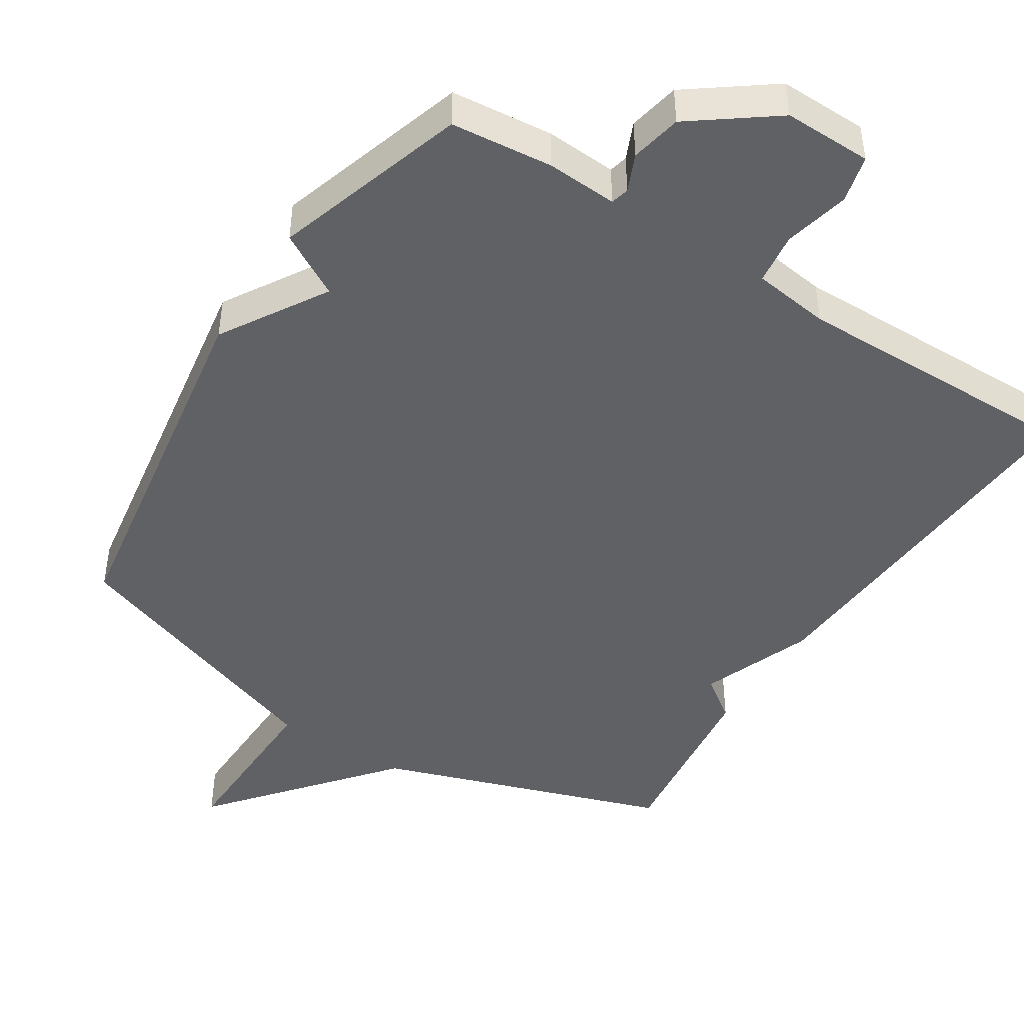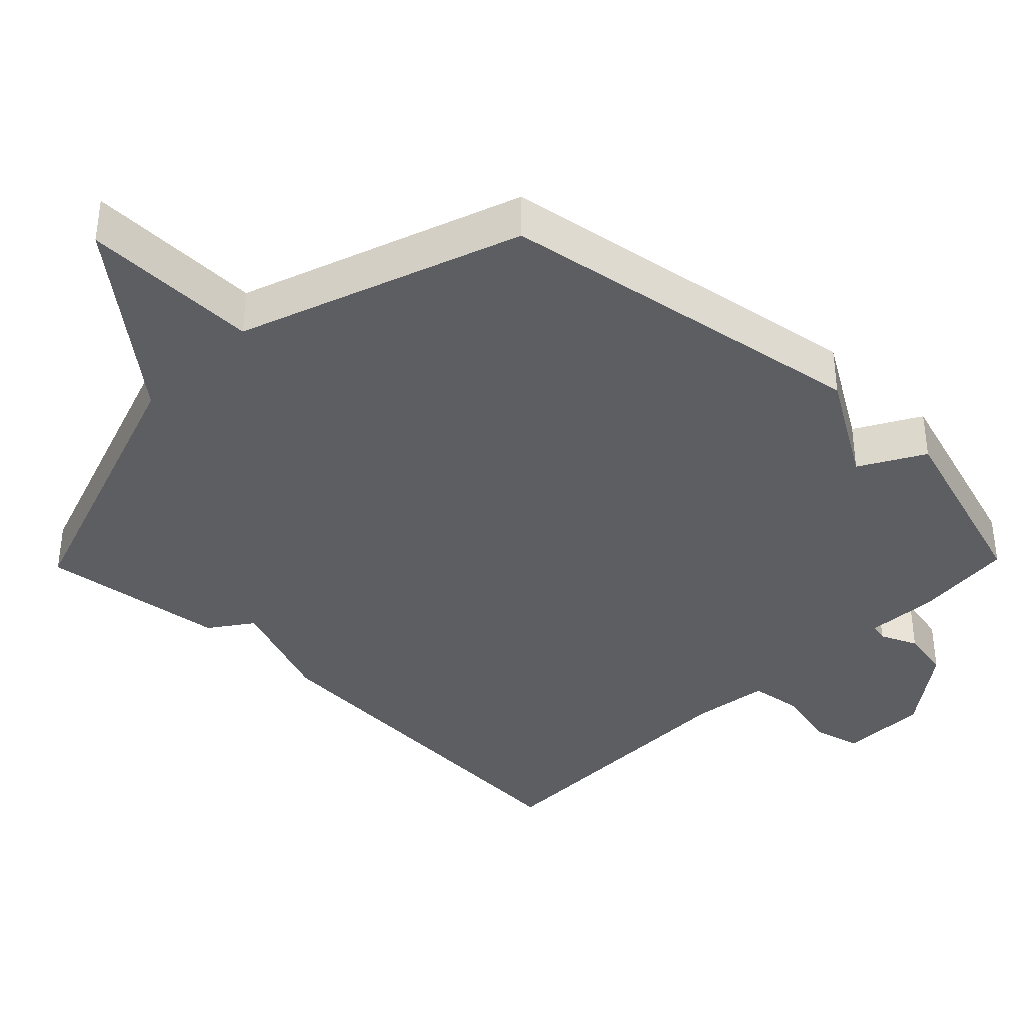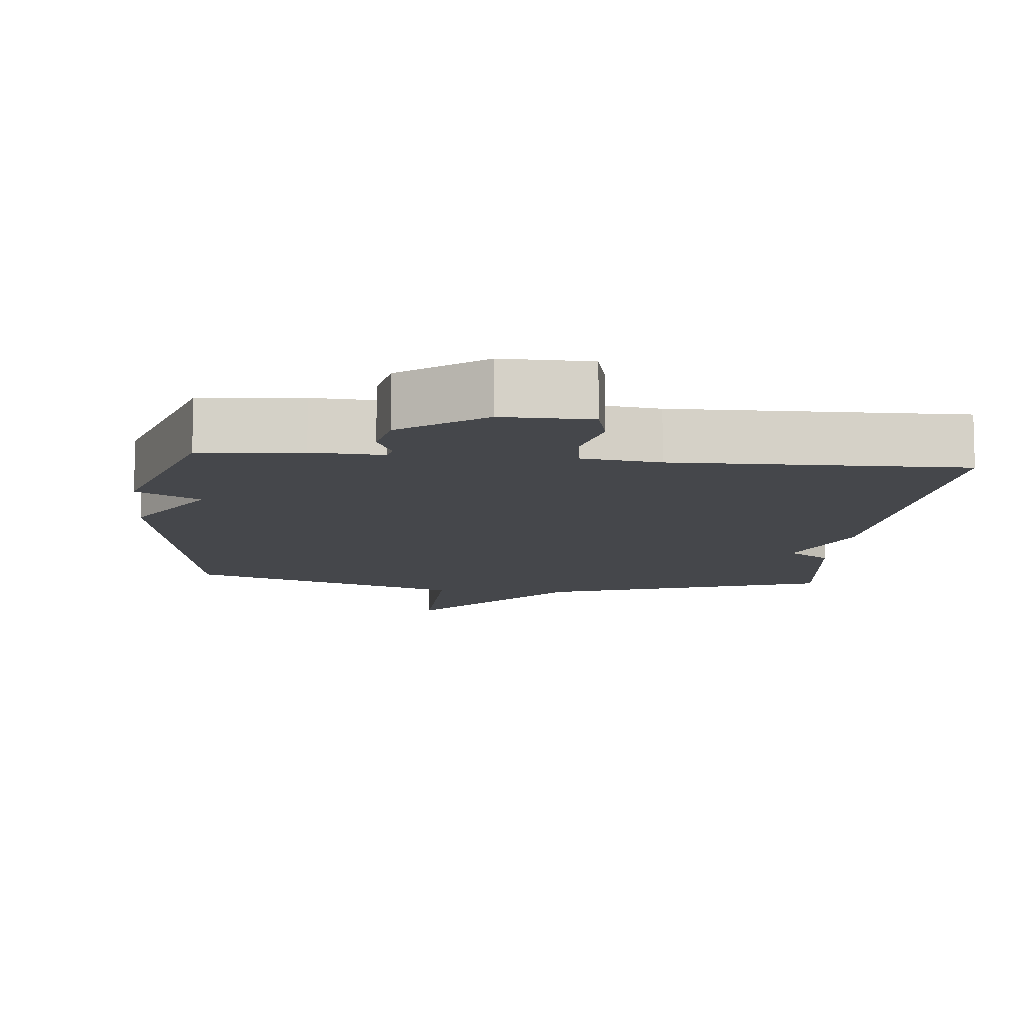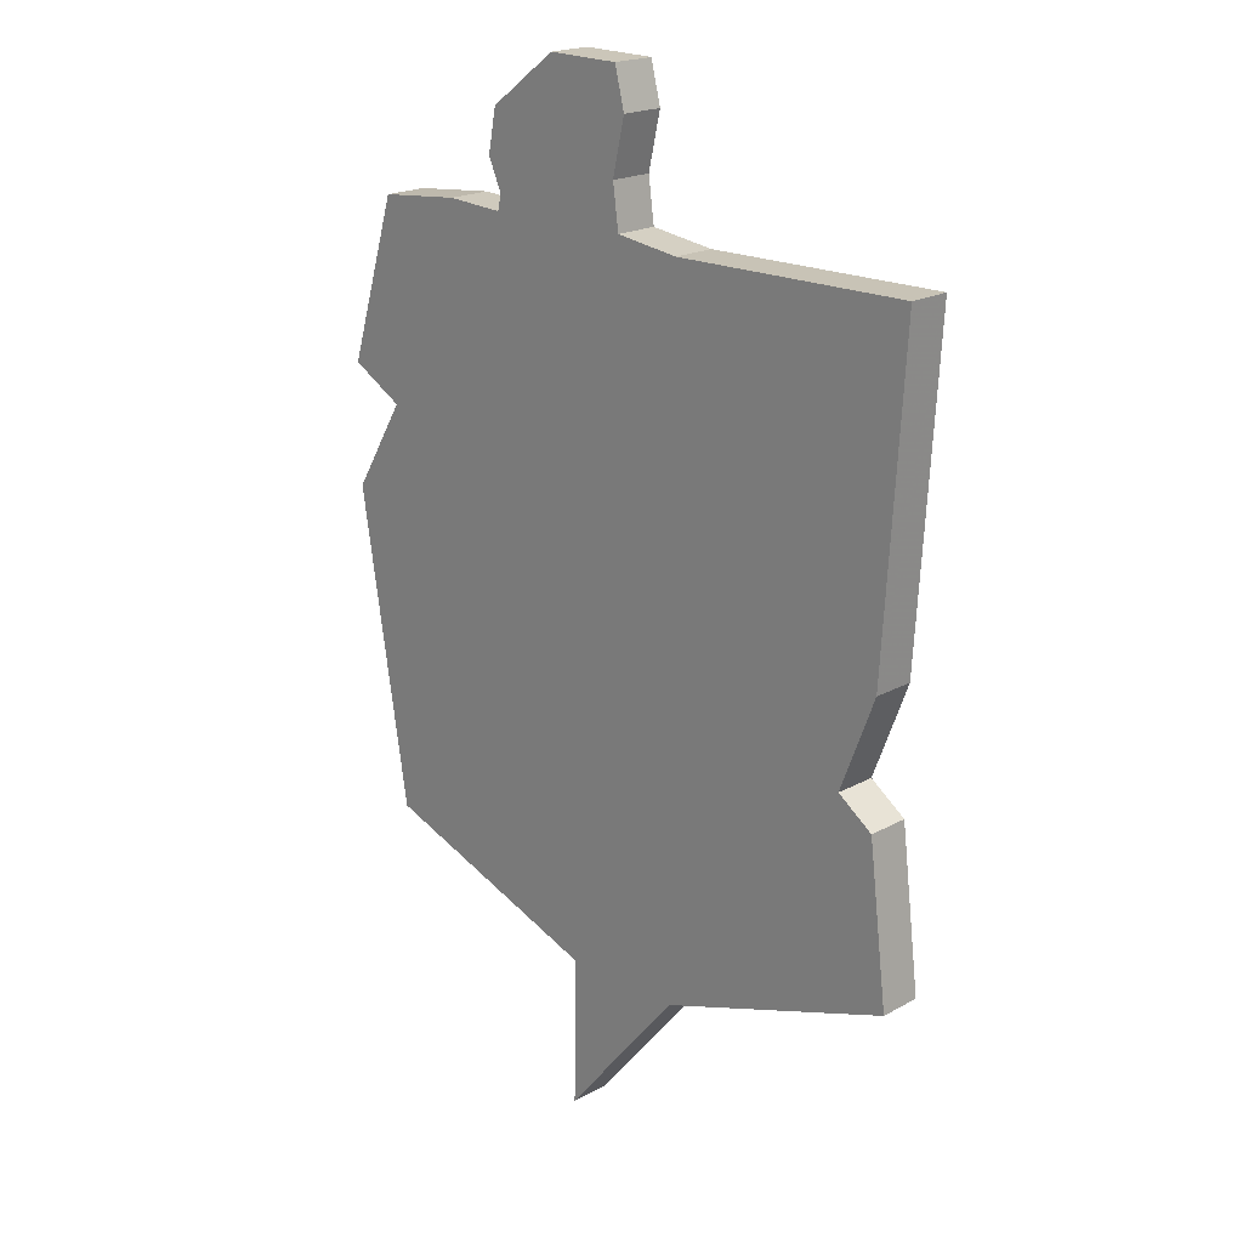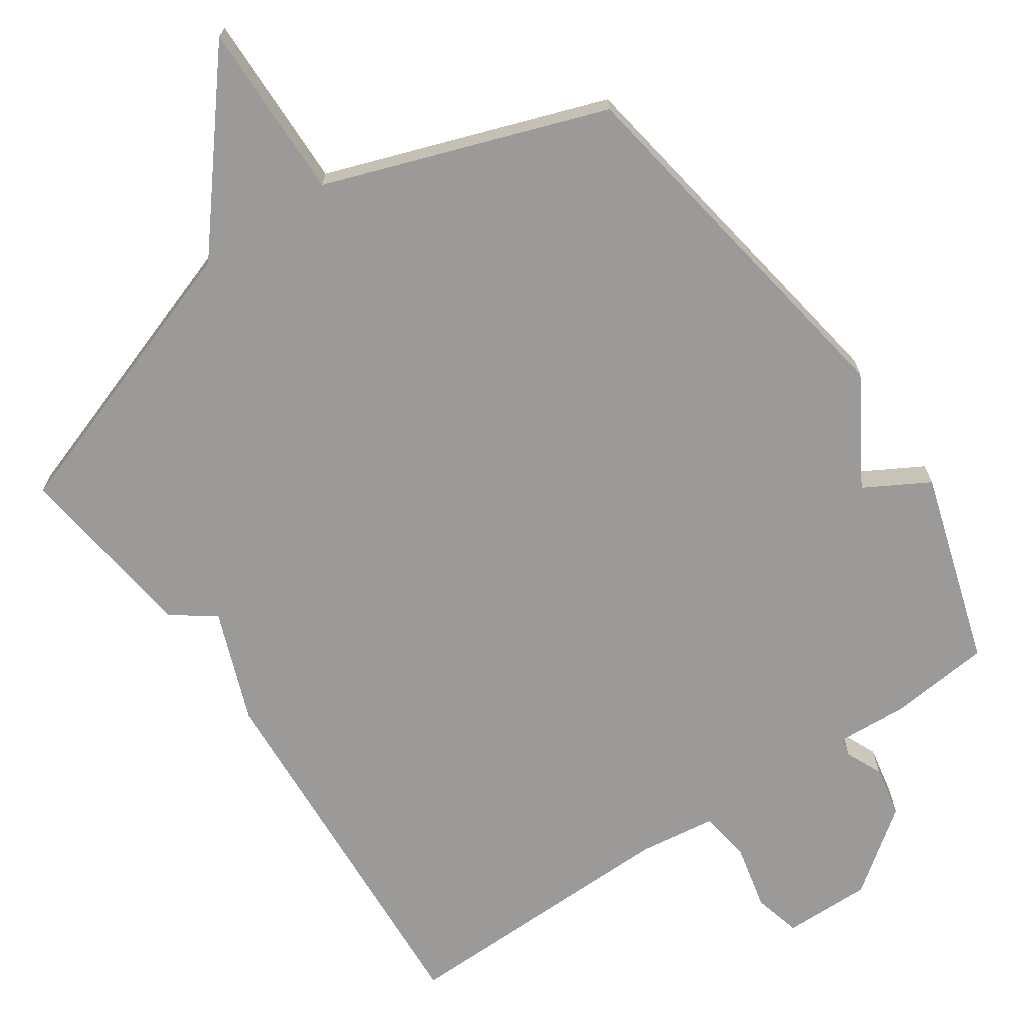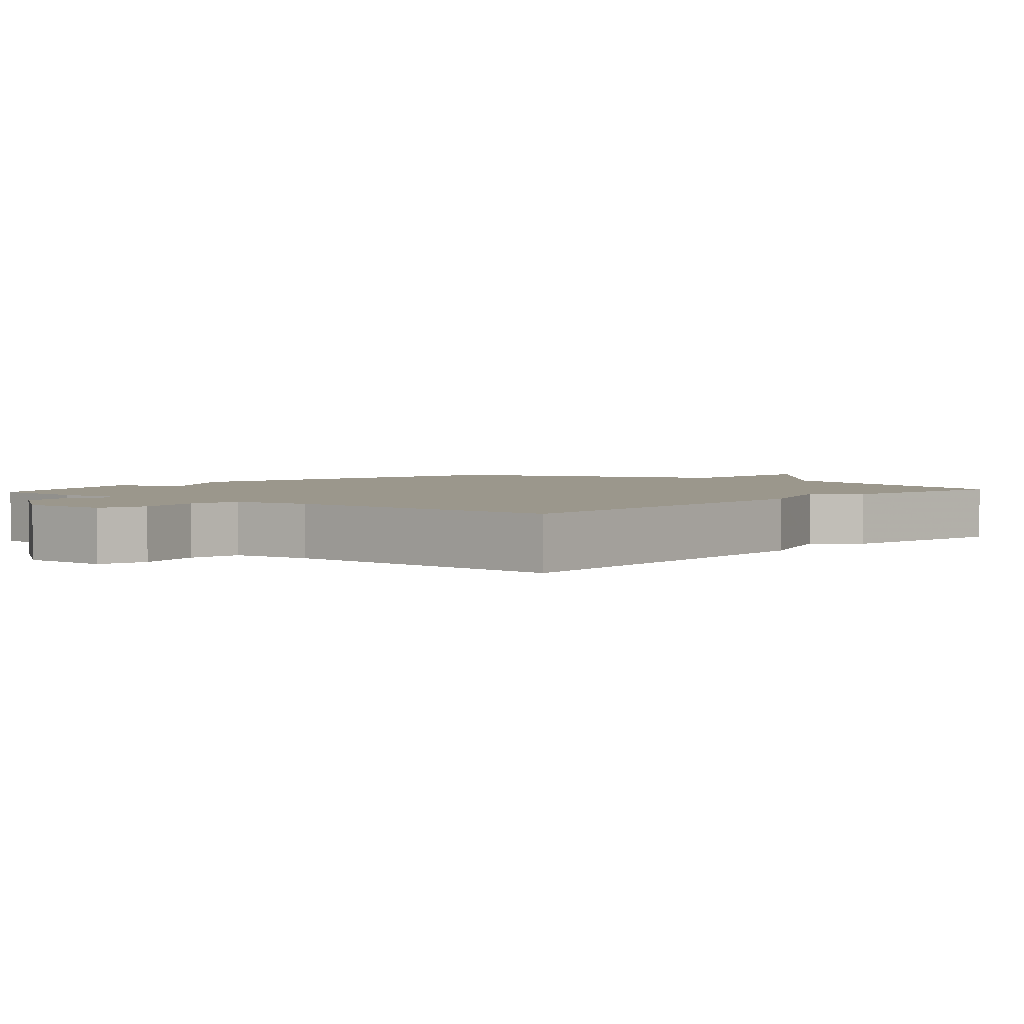
<metadata>
{"format":"obj","ext":"obj","renderer":"f3d","projection":"perspective","resolution":1024,"background":"white","views":[{"elev":-45.6,"azim":-32.6,"up":"+Y"},{"elev":-37.7,"azim":-134.2,"up":"+Y"},{"elev":-10.2,"azim":-5.6,"up":"+Y"},{"elev":20.1,"azim":44.8,"up":"+Z"},{"elev":-69.5,"azim":-145.6,"up":"+Y"},{"elev":2.7,"azim":40.8,"up":"+Y"}]}
</metadata>
<code>
v -0.5 0.07 0.5
v -0.357 0.07 0.514
v -0.257 0.07 0.508
v -0.251 0.07 0.534
v -0.274 0.07 0.586
v -0.26 0.07 0.658
v -0.144 0.07 0.744
v -0.02 0.07 0.742
v -0.003 0.07 0.675
v -0.024 0.07 0.583
v -0.014 0.07 0.51
v 0.095 0.07 0.495
v 0.5 0.07 0.5
v 0.467 0.07 -0.037
v 0.407 0.07 -0.194
v 0.467 0.07 -0.237
v 0.5 0.07 -0.5
v 0.093 0.07 -0.639
v -0.112 0.07 -0.888
v -0.107 0.07 -0.639
v -0.5 0.07 -0.5
v -0.585 0.07 0.027
v -0.495 0.07 0.176
v -0.585 0.07 0.227
v -0.5 0 0.5
v -0.357 0 0.514
v -0.257 0 0.508
v -0.251 0 0.534
v -0.274 0 0.586
v -0.26 0 0.658
v -0.144 0 0.744
v -0.02 0 0.742
v -0.003 0 0.675
v -0.024 0 0.583
v -0.014 0 0.51
v 0.095 0 0.495
v 0.5 0 0.5
v 0.467 0 -0.037
v 0.407 0 -0.194
v 0.467 0 -0.237
v 0.5 0 -0.5
v 0.093 0 -0.639
v -0.112 0 -0.888
v -0.107 0 -0.639
v -0.5 0 -0.5
v -0.585 0 0.027
v -0.495 0 0.176
v -0.585 0 0.227
f 1 2 3
f 24 1 3
f 23 24 3
f 22 23 3
f 21 22 3
f 20 21 3
f 18 19 20
f 17 18 20
f 16 17 20
f 15 16 20
f 14 15 20
f 13 14 20
f 12 13 20
f 20 3 4
f 12 20 4
f 11 12 4
f 5 6 7
f 4 5 7
f 11 4 7
f 10 11 7
f 7 8 9 10
f 27 26 25
f 27 25 48
f 27 48 47
f 27 47 46
f 27 46 45
f 27 45 44
f 44 43 42
f 44 42 41
f 44 41 40
f 44 40 39
f 44 39 38
f 44 38 37
f 44 37 36
f 28 27 44
f 28 44 36
f 28 36 35
f 31 30 29
f 31 29 28
f 31 28 35
f 31 35 34
f 34 33 32 31
f 1 25 26 2
f 2 26 27 3
f 3 27 28 4
f 4 28 29 5
f 5 29 30 6
f 6 30 31 7
f 7 31 32 8
f 8 32 33 9
f 9 33 34 10
f 10 34 35 11
f 11 35 36 12
f 12 36 37 13
f 13 37 38 14
f 14 38 39 15
f 15 39 40 16
f 16 40 41 17
f 17 41 42 18
f 18 42 43 19
f 19 43 44 20
f 20 44 45 21
f 21 45 46 22
f 22 46 47 23
f 23 47 48 24
f 24 48 25 1

</code>
